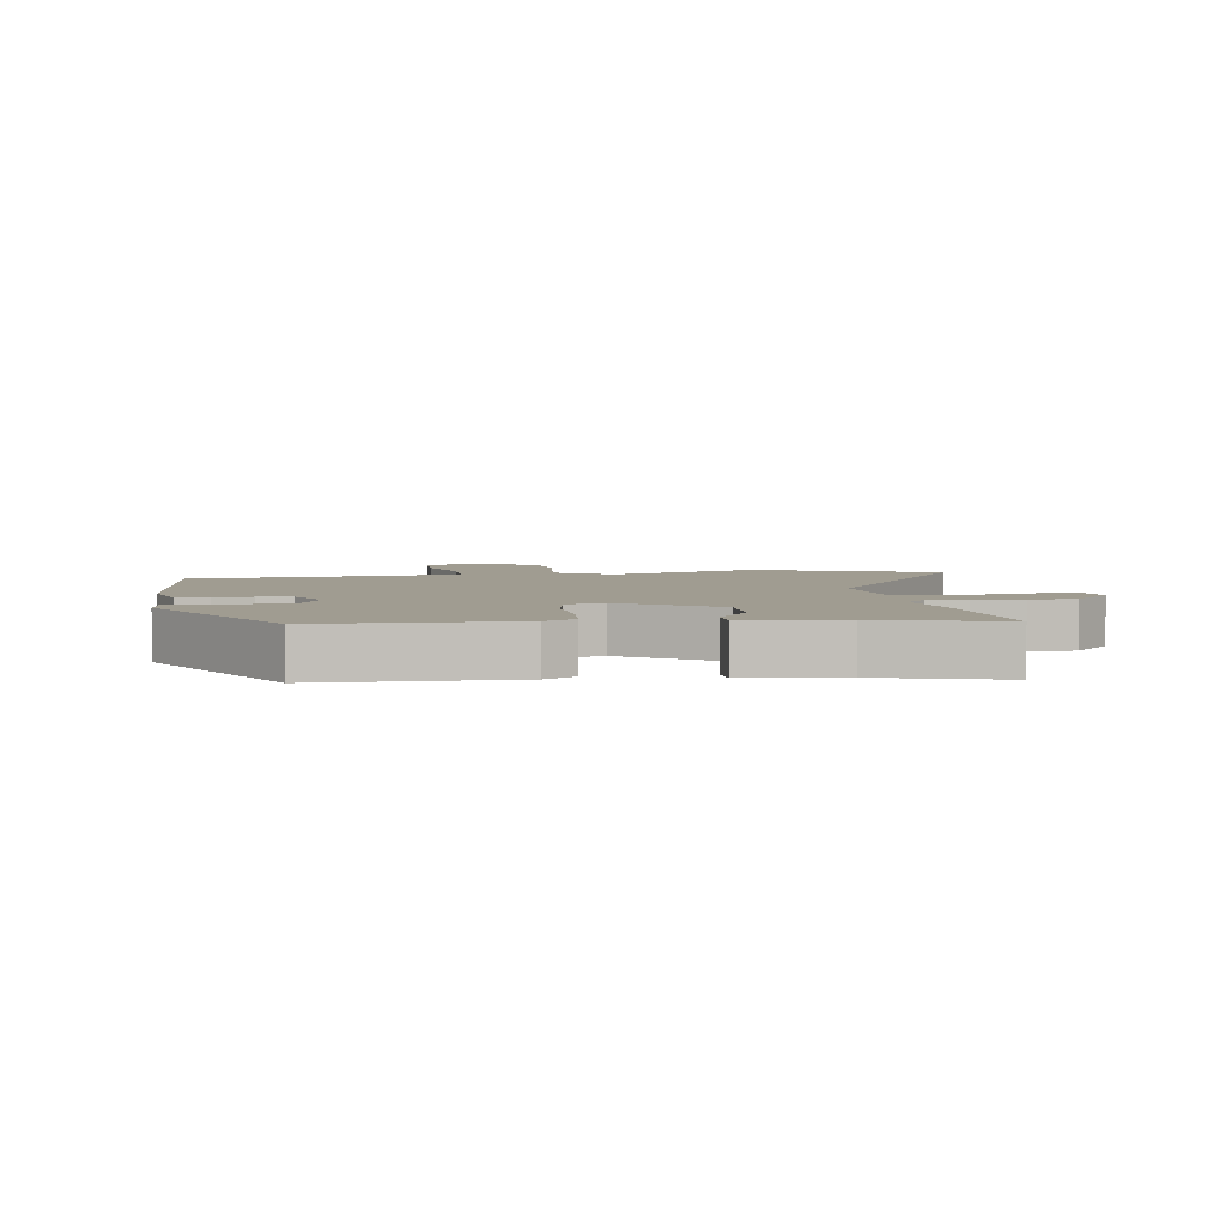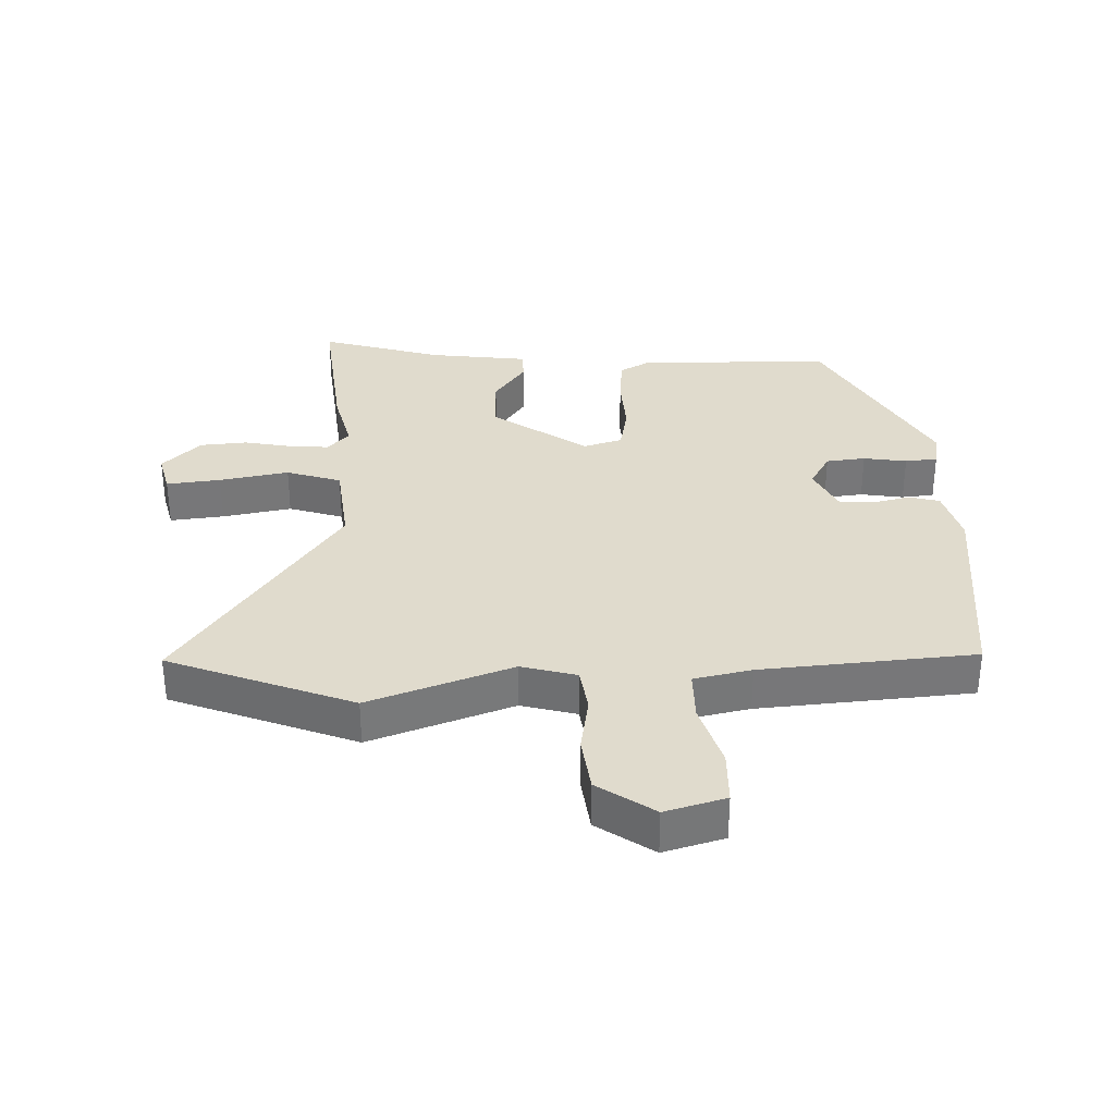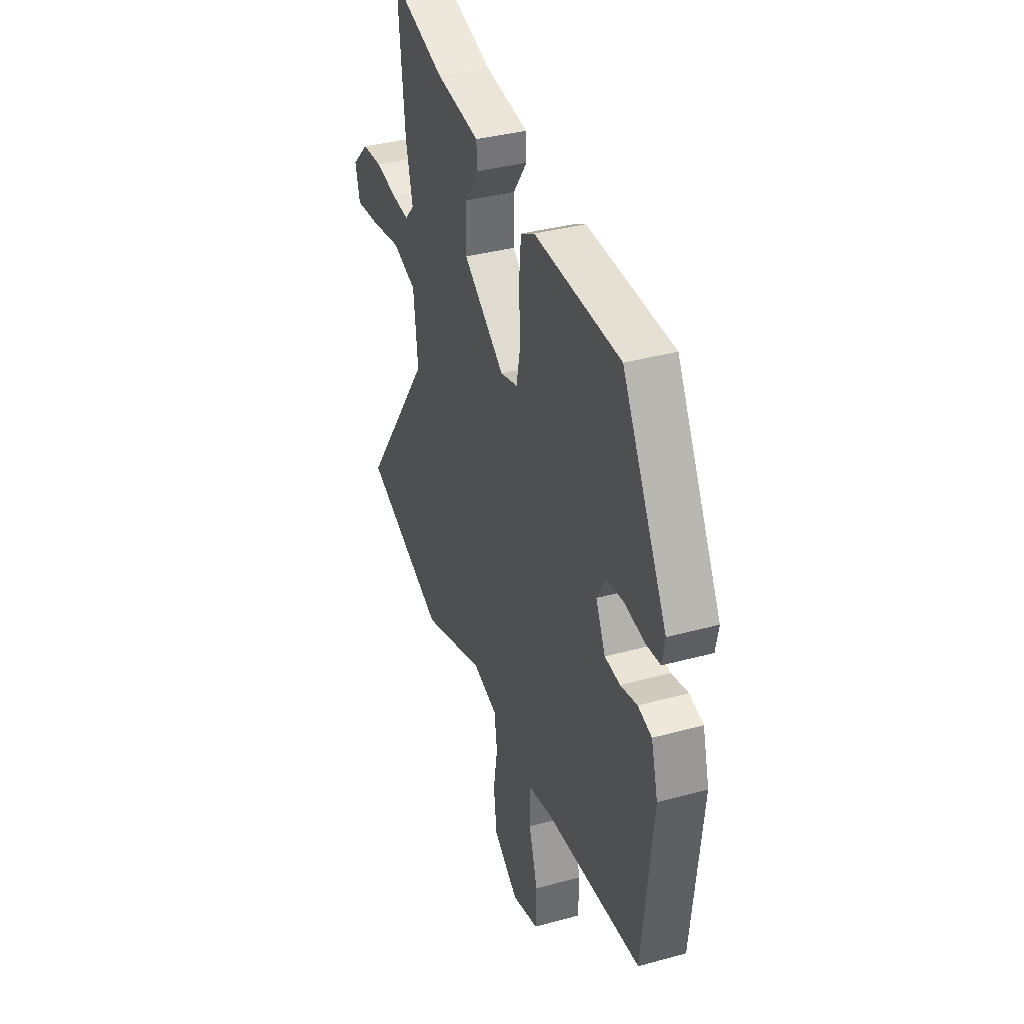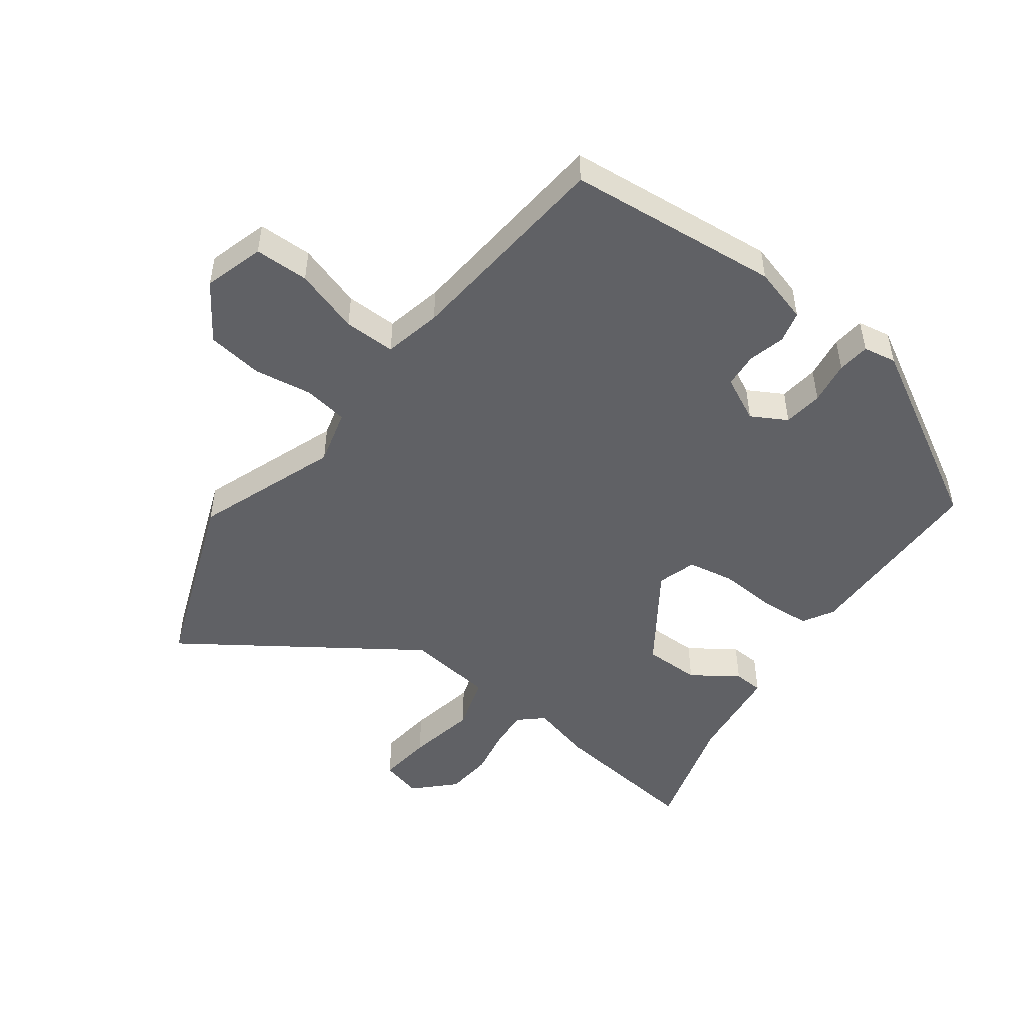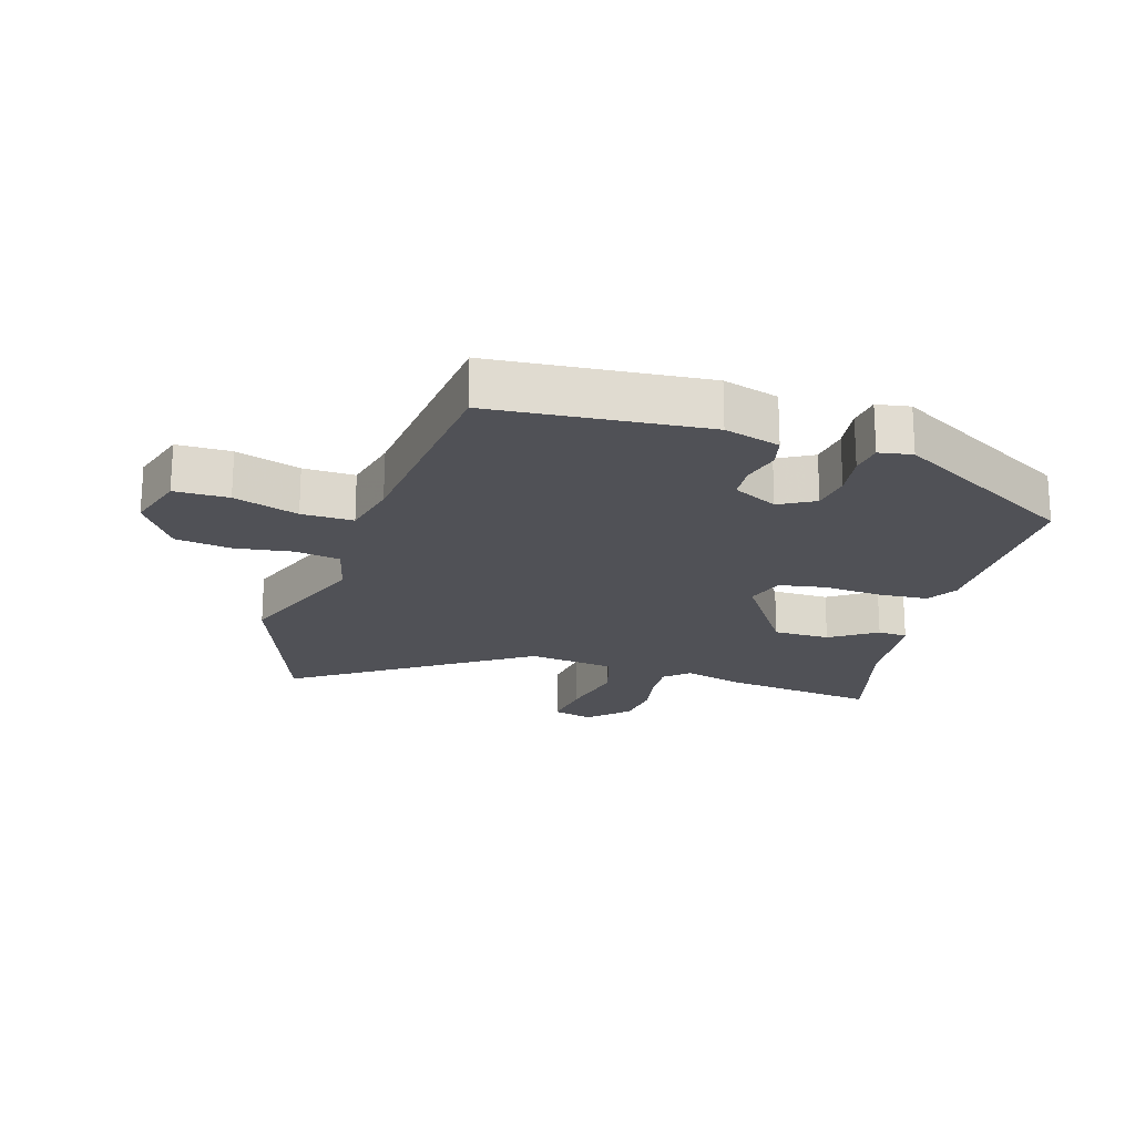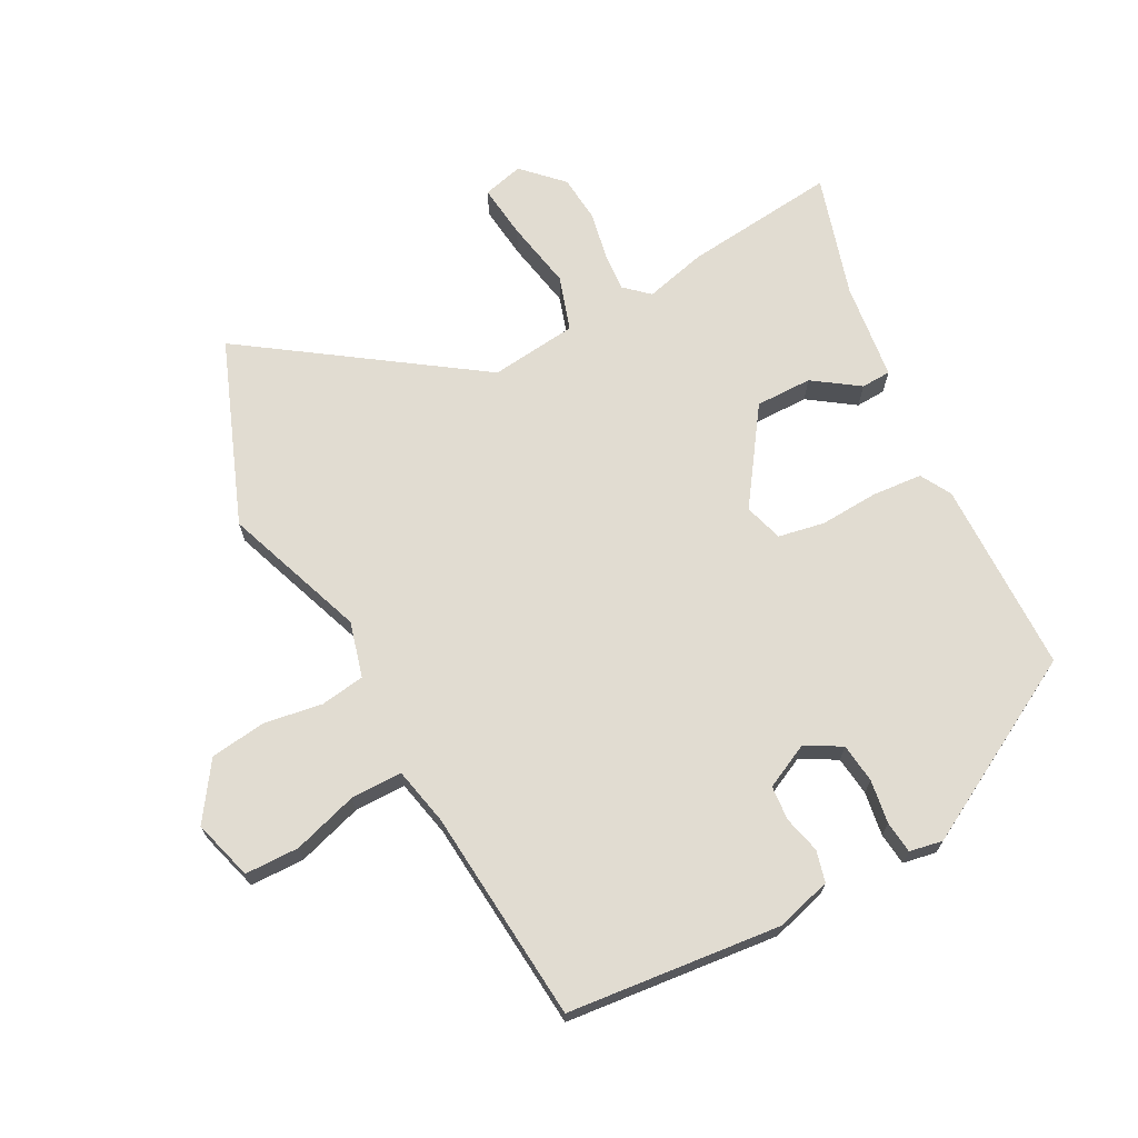
<metadata>
{"format":"obj","ext":"obj","renderer":"f3d","projection":"perspective","resolution":1024,"background":"white","views":[{"elev":4.3,"azim":-9.4,"up":"+Y"},{"elev":33.2,"azim":178.0,"up":"+Y"},{"elev":36.6,"azim":-109.6,"up":"+Z"},{"elev":-49.3,"azim":-127.2,"up":"+Y"},{"elev":-20.3,"azim":-108.2,"up":"+Y"},{"elev":69.0,"azim":-118.2,"up":"+Y"}]}
</metadata>
<code>
v 0.506 0.07 0.555
v 0.481 0.07 0.313
v 0.457 0.07 0.216
v 0.491 0.07 0.179
v 0.553 0.07 0.184
v 0.628 0.07 0.199
v 0.702 0.07 0.193
v 0.762 0.07 0.134
v 0.746 0.07 0.07
v 0.661 0.07 0.079
v 0.552 0.07 0.099
v 0.466 0.07 0.071
v 0.451 0.07 -0.066
v 0.7 0.07 -0.422
v 0.411 0.07 -0.535
v 0.186 0.07 -0.455
v 0.099 0.07 -0.479
v 0.089 0.07 -0.549
v 0.104 0.07 -0.64
v 0.093 0.07 -0.728
v 0.005 0.07 -0.789
v -0.09 0.07 -0.762
v -0.092 0.07 -0.677
v -0.061 0.07 -0.575
v -0.061 0.07 -0.494
v -0.152 0.07 -0.475
v -0.488 0.07 -0.448
v -0.524 0.07 -0.114
v -0.5 0.07 -0.026
v -0.451 0.07 -0.013
v -0.392 0.07 -0.027
v -0.338 0.07 -0.022
v -0.304 0.07 0.049
v -0.336 0.07 0.104
v -0.398 0.07 0.111
v -0.466 0.07 0.1
v -0.517 0.07 0.105
v -0.527 0.07 0.157
v -0.368 0.07 0.449
v -0.064 0.07 0.456
v -0.015 0.07 0.429
v -0.008 0.07 0.351
v -0.013 0.07 0.258
v 0.001 0.07 0.185
v 0.062 0.07 0.167
v 0.209 0.07 0.27
v 0.208 0.07 0.359
v 0.158 0.07 0.43
v 0.16 0.07 0.477
v 0.314 0.07 0.497
v 0.506 0 0.555
v 0.481 0 0.313
v 0.457 0 0.216
v 0.491 0 0.179
v 0.553 0 0.184
v 0.628 0 0.199
v 0.702 0 0.193
v 0.762 0 0.134
v 0.746 0 0.07
v 0.661 0 0.079
v 0.552 0 0.099
v 0.466 0 0.071
v 0.451 0 -0.066
v 0.7 0 -0.422
v 0.411 0 -0.535
v 0.186 0 -0.455
v 0.099 0 -0.479
v 0.089 0 -0.549
v 0.104 0 -0.64
v 0.093 0 -0.728
v 0.005 0 -0.789
v -0.09 0 -0.762
v -0.092 0 -0.677
v -0.061 0 -0.575
v -0.061 0 -0.494
v -0.152 0 -0.475
v -0.488 0 -0.448
v -0.524 0 -0.114
v -0.5 0 -0.026
v -0.451 0 -0.013
v -0.392 0 -0.027
v -0.338 0 -0.022
v -0.304 0 0.049
v -0.336 0 0.104
v -0.398 0 0.111
v -0.466 0 0.1
v -0.517 0 0.105
v -0.527 0 0.157
v -0.368 0 0.449
v -0.064 0 0.456
v -0.015 0 0.429
v -0.008 0 0.351
v -0.013 0 0.258
v 0.001 0 0.185
v 0.062 0 0.167
v 0.209 0 0.27
v 0.208 0 0.359
v 0.158 0 0.43
v 0.16 0 0.477
v 0.314 0 0.497
f 47 48 49 50
f 1 2 3
f 50 1 3
f 47 50 3
f 46 47 3
f 45 46 3 4
f 41 42 43
f 40 41 43
f 39 40 43
f 38 39 43
f 37 38 43
f 36 37 43
f 35 36 43
f 34 35 43 44
f 33 34 44 45
f 29 30 31
f 28 29 31
f 27 28 31
f 26 27 31
f 25 26 31 32
f 22 23 24
f 21 22 24
f 20 21 24
f 19 20 24
f 18 19 24
f 17 18 24 25
f 33 45 4
f 32 33 4
f 25 32 4
f 17 25 4
f 16 17 4
f 9 10 11
f 8 9 11
f 7 8 11
f 6 7 11
f 5 6 11
f 5 11 12
f 4 5 12
f 16 4 12
f 13 14 15 16
f 12 13 16
f 100 99 98 97
f 53 52 51
f 53 51 100
f 53 100 97
f 53 97 96
f 54 53 96 95
f 93 92 91
f 93 91 90
f 93 90 89
f 93 89 88
f 93 88 87
f 93 87 86
f 93 86 85
f 94 93 85 84
f 95 94 84 83
f 81 80 79
f 81 79 78
f 81 78 77
f 81 77 76
f 82 81 76 75
f 74 73 72
f 74 72 71
f 74 71 70
f 74 70 69
f 74 69 68
f 75 74 68 67
f 54 95 83
f 54 83 82
f 54 82 75
f 54 75 67
f 54 67 66
f 61 60 59
f 61 59 58
f 61 58 57
f 61 57 56
f 61 56 55
f 62 61 55
f 62 55 54
f 62 54 66
f 66 65 64 63
f 66 63 62
f 1 51 52 2
f 2 52 53 3
f 3 53 54 4
f 4 54 55 5
f 5 55 56 6
f 6 56 57 7
f 7 57 58 8
f 8 58 59 9
f 9 59 60 10
f 10 60 61 11
f 11 61 62 12
f 12 62 63 13
f 13 63 64 14
f 14 64 65 15
f 15 65 66 16
f 16 66 67 17
f 17 67 68 18
f 18 68 69 19
f 19 69 70 20
f 20 70 71 21
f 21 71 72 22
f 22 72 73 23
f 23 73 74 24
f 24 74 75 25
f 25 75 76 26
f 26 76 77 27
f 27 77 78 28
f 28 78 79 29
f 29 79 80 30
f 30 80 81 31
f 31 81 82 32
f 32 82 83 33
f 33 83 84 34
f 34 84 85 35
f 35 85 86 36
f 36 86 87 37
f 37 87 88 38
f 38 88 89 39
f 39 89 90 40
f 40 90 91 41
f 41 91 92 42
f 42 92 93 43
f 43 93 94 44
f 44 94 95 45
f 45 95 96 46
f 46 96 97 47
f 47 97 98 48
f 48 98 99 49
f 49 99 100 50
f 50 100 51 1

</code>
